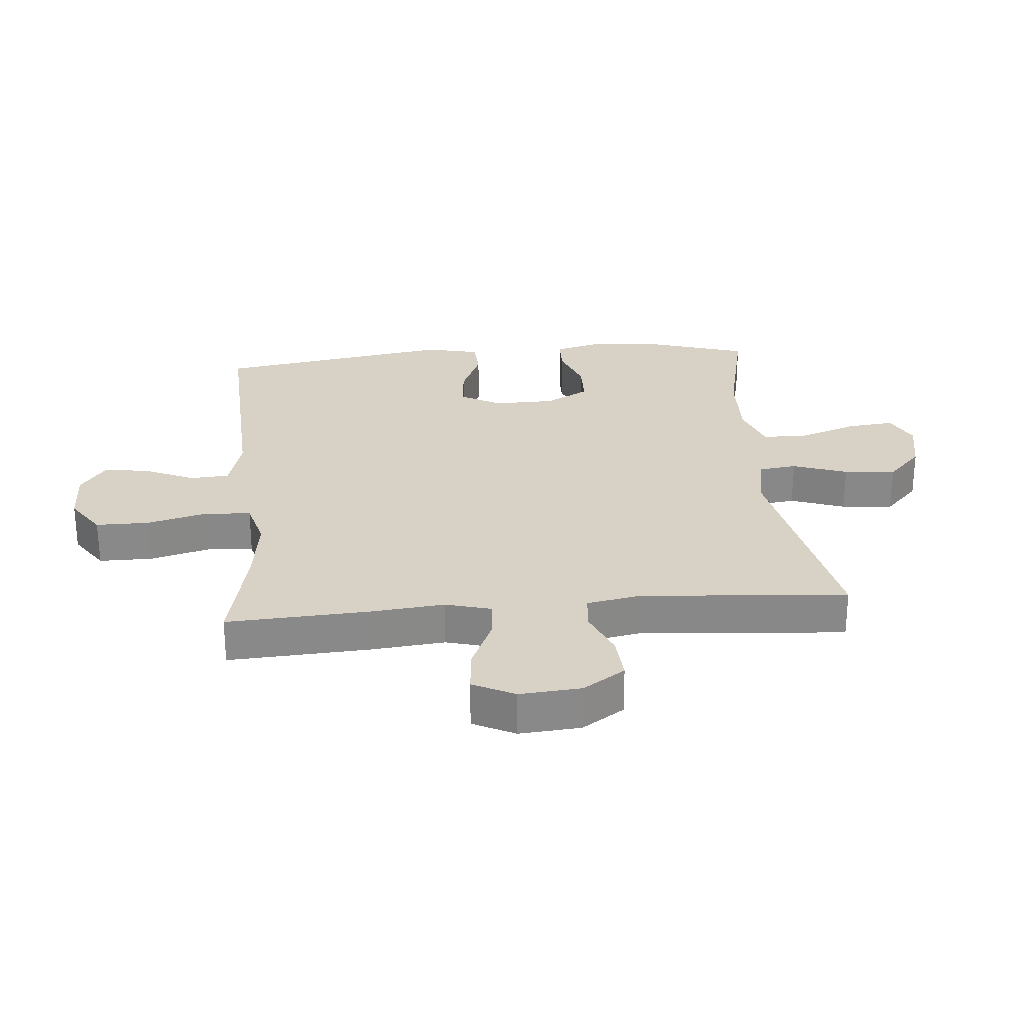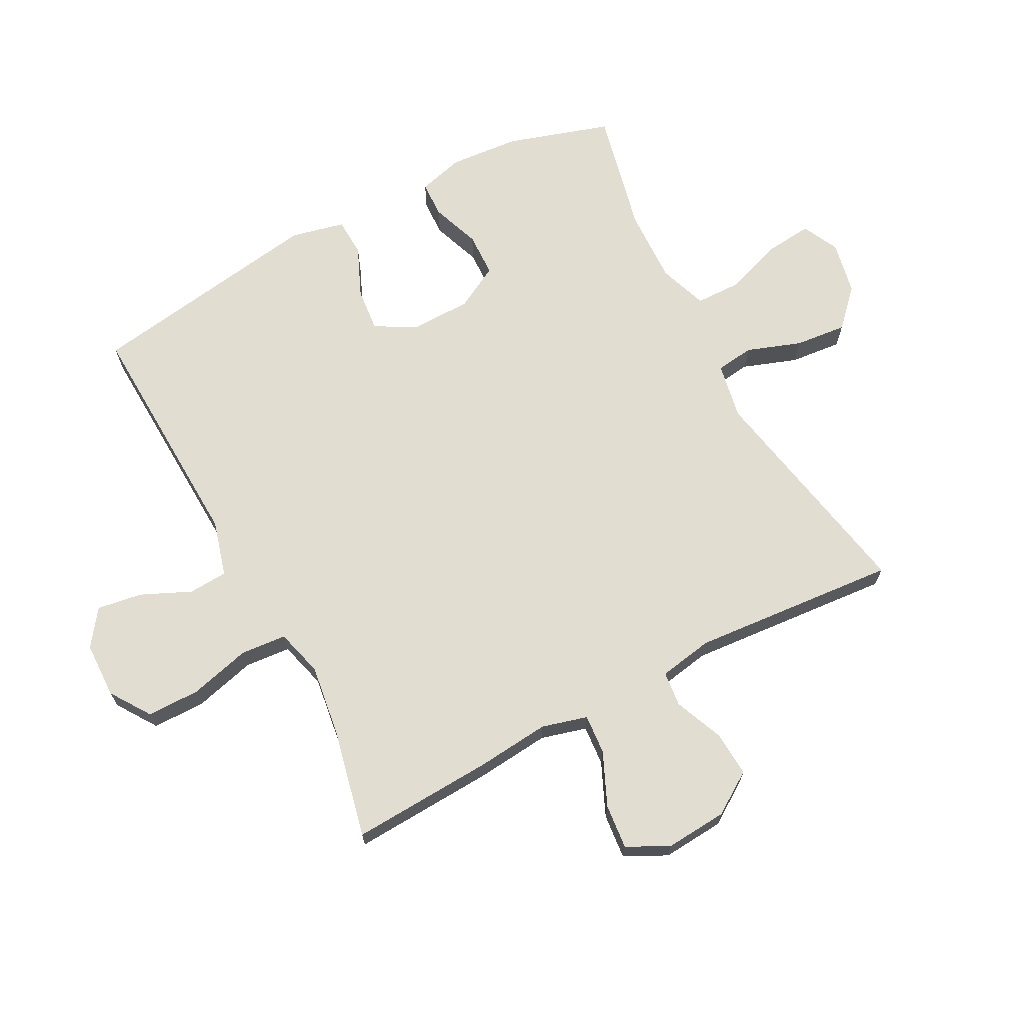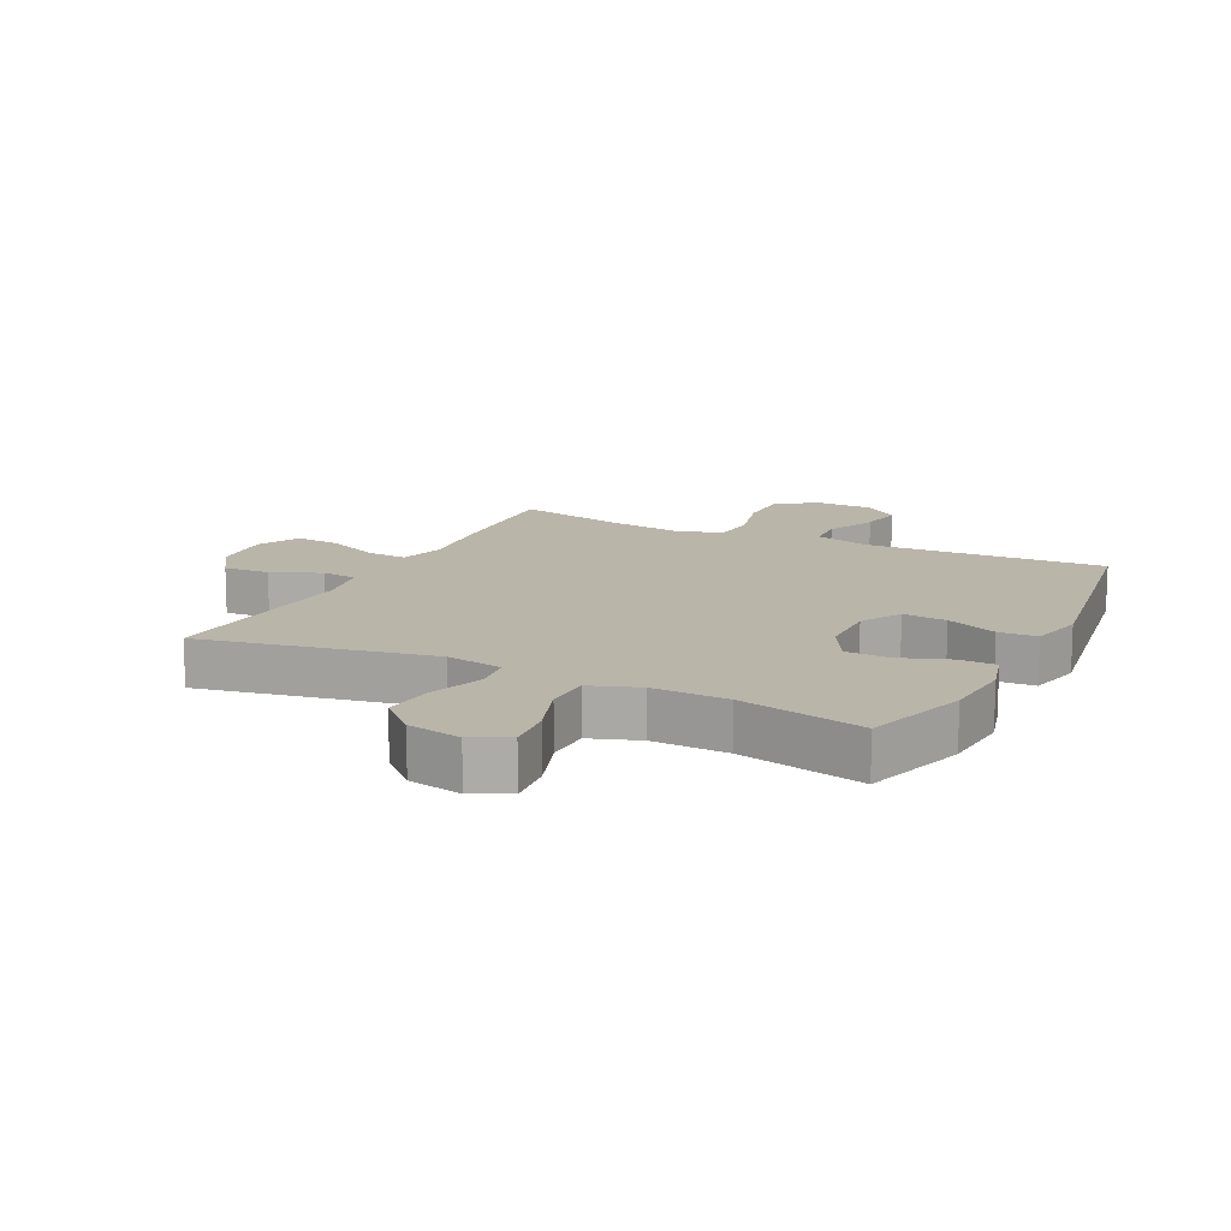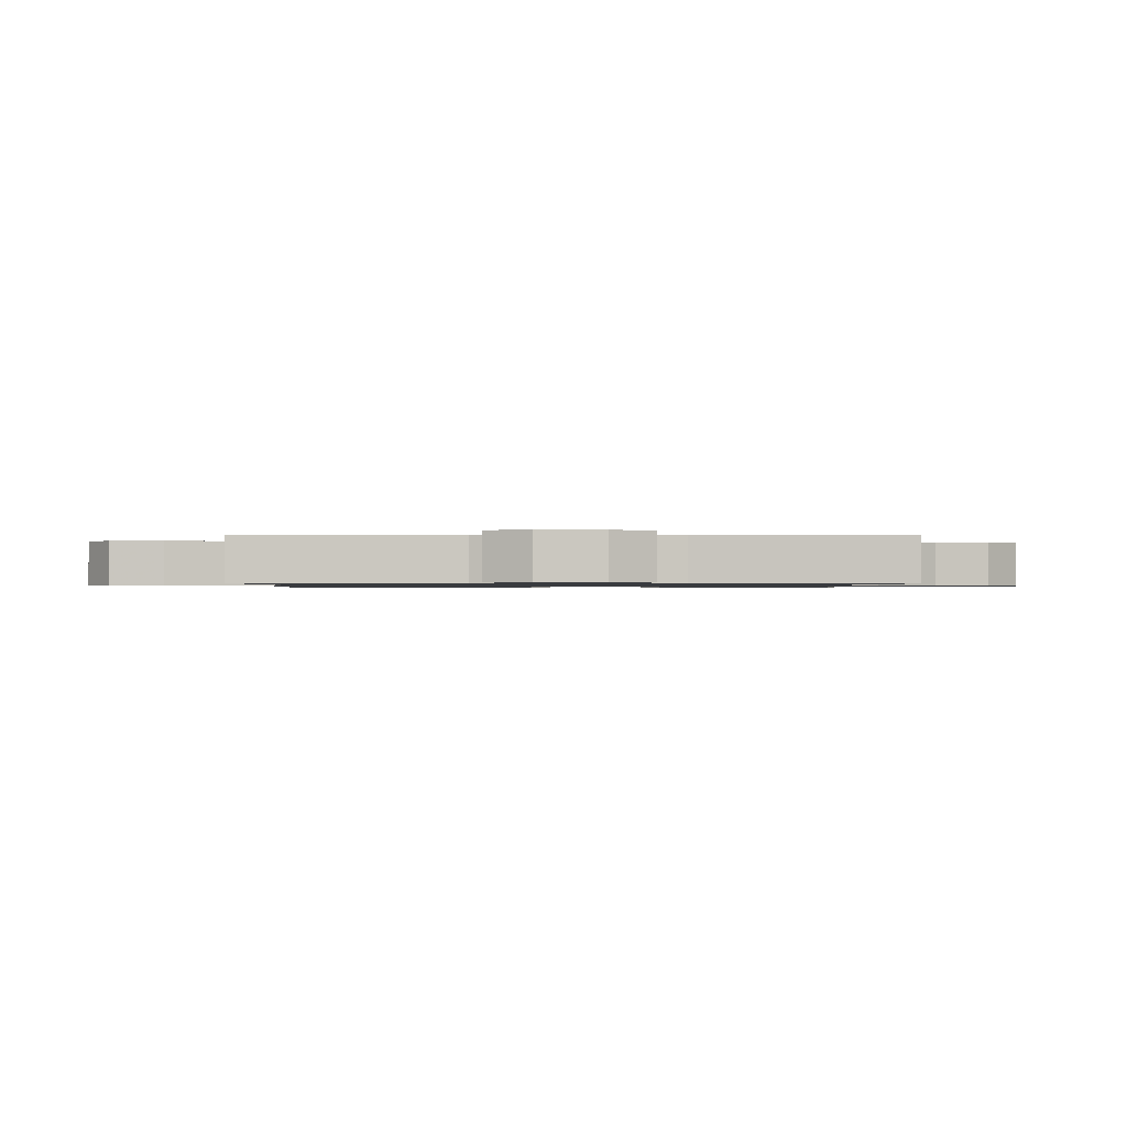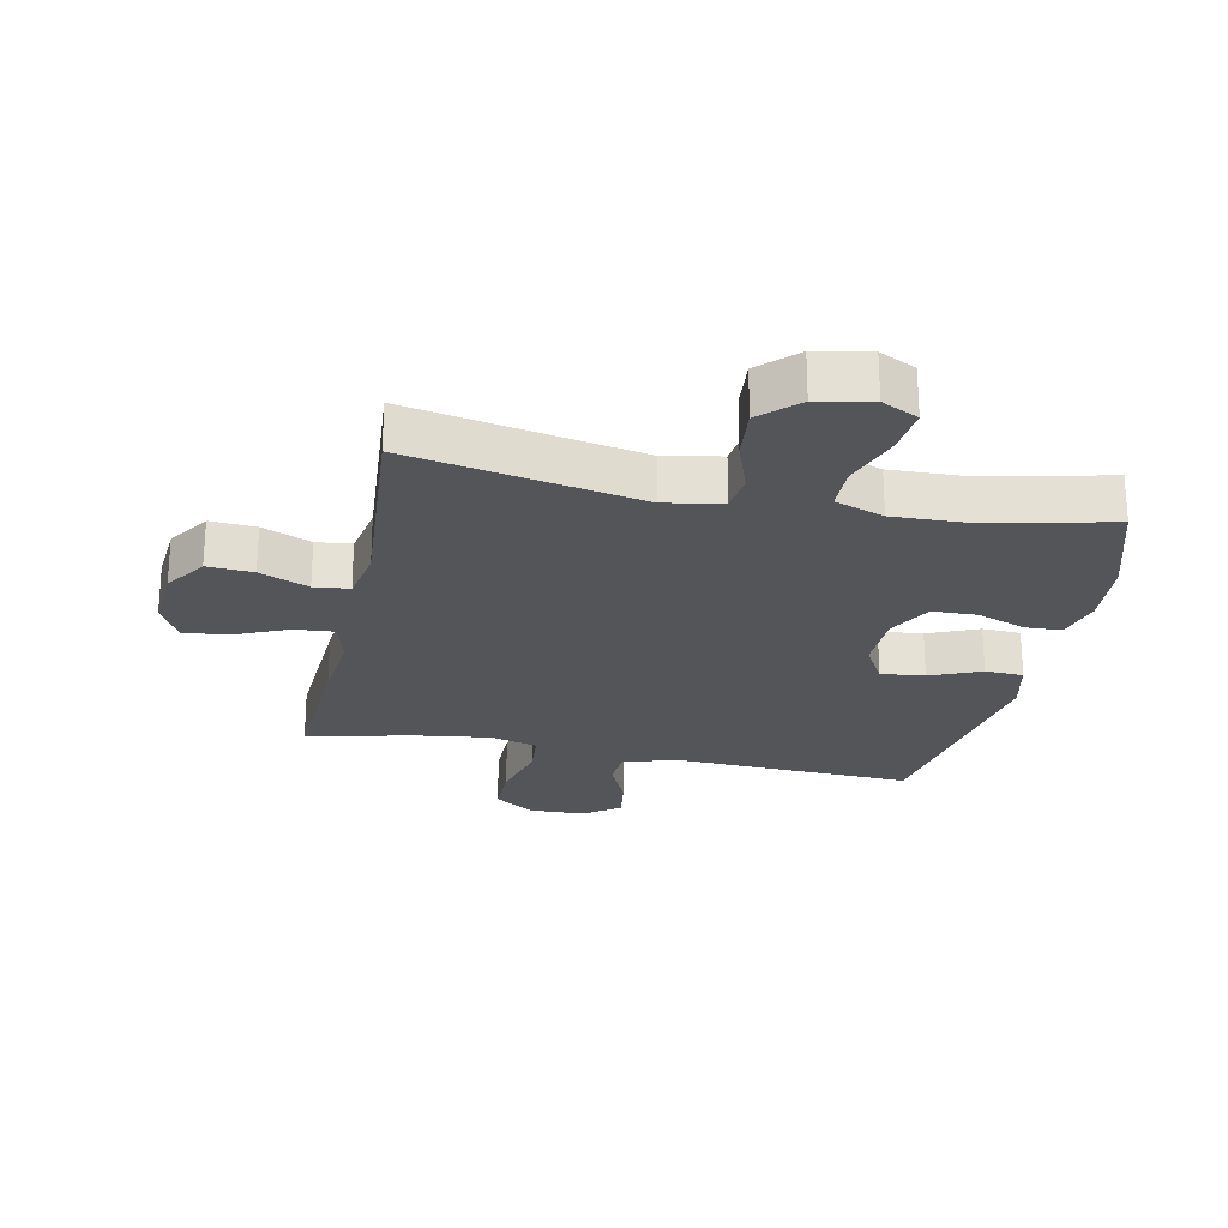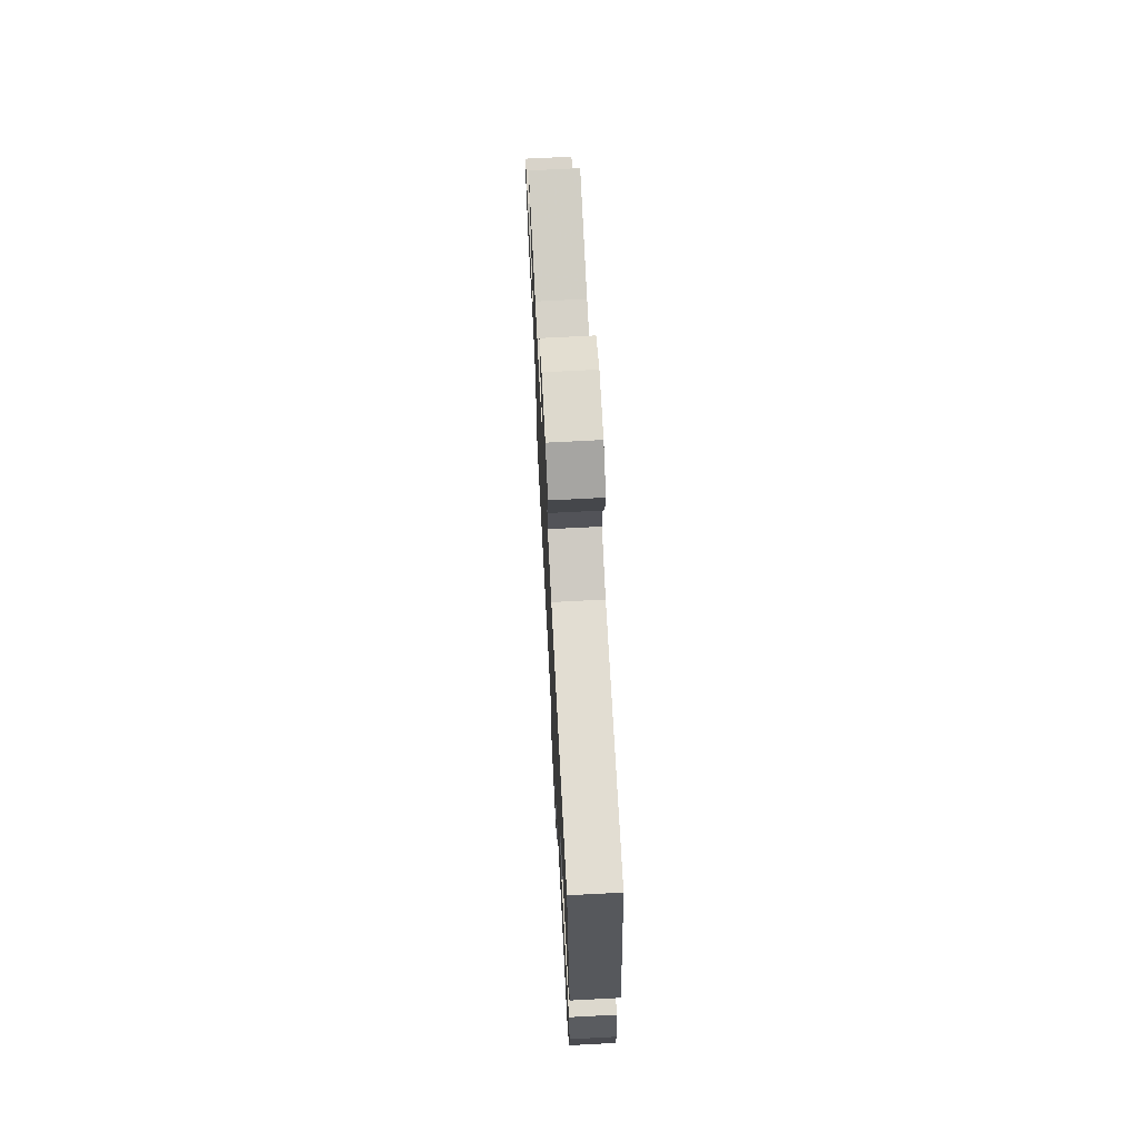
<metadata>
{"format":"obj","ext":"obj","renderer":"f3d","projection":"perspective","resolution":1024,"background":"white","views":[{"elev":27.3,"azim":85.0,"up":"+Y"},{"elev":68.4,"azim":62.3,"up":"+Y"},{"elev":13.6,"azim":-153.6,"up":"+Y"},{"elev":-0.9,"azim":89.2,"up":"+Y"},{"elev":-24.2,"azim":168.3,"up":"+Y"},{"elev":70.7,"azim":-93.0,"up":"+Z"}]}
</metadata>
<code>
v 0.5 0.07 0.5
v 0.487 0.07 0.269
v 0.475 0.07 0.15
v 0.495 0.07 0.076
v 0.56 0.07 0.081
v 0.646 0.07 0.119
v 0.719 0.07 0.126
v 0.753 0.07 0.058
v 0.745 0.07 -0.042
v 0.7 0.07 -0.11
v 0.626 0.07 -0.105
v 0.547 0.07 -0.072
v 0.49 0.07 -0.078
v 0.474 0.07 -0.166
v 0.5 0.07 -0.5
v 0.128 0.07 -0.428
v 0.036 0.07 -0.445
v 0.028 0.07 -0.507
v 0.059 0.07 -0.595
v 0.067 0.07 -0.679
v 0.008 0.07 -0.735
v -0.079 0.07 -0.752
v -0.138 0.07 -0.723
v -0.13 0.07 -0.647
v -0.097 0.07 -0.553
v -0.098 0.07 -0.479
v -0.177 0.07 -0.451
v -0.299 0.07 -0.455
v -0.5 0.07 -0.5
v -0.552 0.07 -0.332
v -0.561 0.07 -0.218
v -0.541 0.07 -0.144
v -0.482 0.07 -0.142
v -0.403 0.07 -0.171
v -0.331 0.07 -0.169
v -0.292 0.07 -0.098
v -0.29 0.07 0.001
v -0.327 0.07 0.067
v -0.398 0.07 0.06
v -0.48 0.07 0.025
v -0.542 0.07 0.028
v -0.562 0.07 0.115
v -0.5 0.07 0.5
v -0.113 0.07 0.483
v -0.022 0.07 0.508
v -0.018 0.07 0.571
v -0.054 0.07 0.652
v -0.065 0.07 0.725
v -0.007 0.07 0.767
v 0.084 0.07 0.769
v 0.149 0.07 0.725
v 0.149 0.07 0.639
v 0.123 0.07 0.54
v 0.129 0.07 0.466
v 0.206 0.07 0.445
v 0.323 0.07 0.461
v 0.5 0 0.5
v 0.487 0 0.269
v 0.475 0 0.15
v 0.495 0 0.076
v 0.56 0 0.081
v 0.646 0 0.119
v 0.719 0 0.126
v 0.753 0 0.058
v 0.745 0 -0.042
v 0.7 0 -0.11
v 0.626 0 -0.105
v 0.547 0 -0.072
v 0.49 0 -0.078
v 0.474 0 -0.166
v 0.5 0 -0.5
v 0.128 0 -0.428
v 0.036 0 -0.445
v 0.028 0 -0.507
v 0.059 0 -0.595
v 0.067 0 -0.679
v 0.008 0 -0.735
v -0.079 0 -0.752
v -0.138 0 -0.723
v -0.13 0 -0.647
v -0.097 0 -0.553
v -0.098 0 -0.479
v -0.177 0 -0.451
v -0.299 0 -0.455
v -0.5 0 -0.5
v -0.552 0 -0.332
v -0.561 0 -0.218
v -0.541 0 -0.144
v -0.482 0 -0.142
v -0.403 0 -0.171
v -0.331 0 -0.169
v -0.292 0 -0.098
v -0.29 0 0.001
v -0.327 0 0.067
v -0.398 0 0.06
v -0.48 0 0.025
v -0.542 0 0.028
v -0.562 0 0.115
v -0.5 0 0.5
v -0.113 0 0.483
v -0.022 0 0.508
v -0.018 0 0.571
v -0.054 0 0.652
v -0.065 0 0.725
v -0.007 0 0.767
v 0.084 0 0.769
v 0.149 0 0.725
v 0.149 0 0.639
v 0.123 0 0.54
v 0.129 0 0.466
v 0.206 0 0.445
v 0.323 0 0.461
f 51 52 53
f 50 51 53
f 49 50 53
f 48 49 53
f 47 48 53
f 46 47 53
f 45 46 53 54
f 44 45 54
f 44 54 55
f 43 44 55
f 42 43 55
f 41 42 55
f 40 41 55
f 39 40 55
f 32 33 34
f 31 32 34
f 30 31 34
f 29 30 34
f 28 29 34
f 27 28 34 35
f 26 27 35 36
f 23 24 25
f 22 23 25
f 21 22 25
f 20 21 25
f 19 20 25
f 18 19 25
f 17 18 25 26
f 14 15 16
f 13 14 16 17
f 10 11 12
f 9 10 12
f 8 9 12
f 7 8 12
f 6 7 12
f 5 6 12
f 4 5 12 13
f 26 36 37
f 17 26 37
f 13 17 37
f 4 13 37
f 3 4 37
f 38 39 55 56
f 37 38 56
f 3 37 56
f 2 3 56
f 1 2 56
f 109 108 107
f 109 107 106
f 109 106 105
f 109 105 104
f 109 104 103
f 109 103 102
f 110 109 102 101
f 110 101 100
f 111 110 100
f 111 100 99
f 111 99 98
f 111 98 97
f 111 97 96
f 111 96 95
f 90 89 88
f 90 88 87
f 90 87 86
f 90 86 85
f 90 85 84
f 91 90 84 83
f 92 91 83 82
f 81 80 79
f 81 79 78
f 81 78 77
f 81 77 76
f 81 76 75
f 81 75 74
f 82 81 74 73
f 72 71 70
f 73 72 70 69
f 68 67 66
f 68 66 65
f 68 65 64
f 68 64 63
f 68 63 62
f 68 62 61
f 69 68 61 60
f 93 92 82
f 93 82 73
f 93 73 69
f 93 69 60
f 93 60 59
f 112 111 95 94
f 112 94 93
f 112 93 59
f 112 59 58
f 112 58 57
f 1 57 58 2
f 2 58 59 3
f 3 59 60 4
f 4 60 61 5
f 5 61 62 6
f 6 62 63 7
f 7 63 64 8
f 8 64 65 9
f 9 65 66 10
f 10 66 67 11
f 11 67 68 12
f 12 68 69 13
f 13 69 70 14
f 14 70 71 15
f 15 71 72 16
f 16 72 73 17
f 17 73 74 18
f 18 74 75 19
f 19 75 76 20
f 20 76 77 21
f 21 77 78 22
f 22 78 79 23
f 23 79 80 24
f 24 80 81 25
f 25 81 82 26
f 26 82 83 27
f 27 83 84 28
f 28 84 85 29
f 29 85 86 30
f 30 86 87 31
f 31 87 88 32
f 32 88 89 33
f 33 89 90 34
f 34 90 91 35
f 35 91 92 36
f 36 92 93 37
f 37 93 94 38
f 38 94 95 39
f 39 95 96 40
f 40 96 97 41
f 41 97 98 42
f 42 98 99 43
f 43 99 100 44
f 44 100 101 45
f 45 101 102 46
f 46 102 103 47
f 47 103 104 48
f 48 104 105 49
f 49 105 106 50
f 50 106 107 51
f 51 107 108 52
f 52 108 109 53
f 53 109 110 54
f 54 110 111 55
f 55 111 112 56
f 56 112 57 1

</code>
